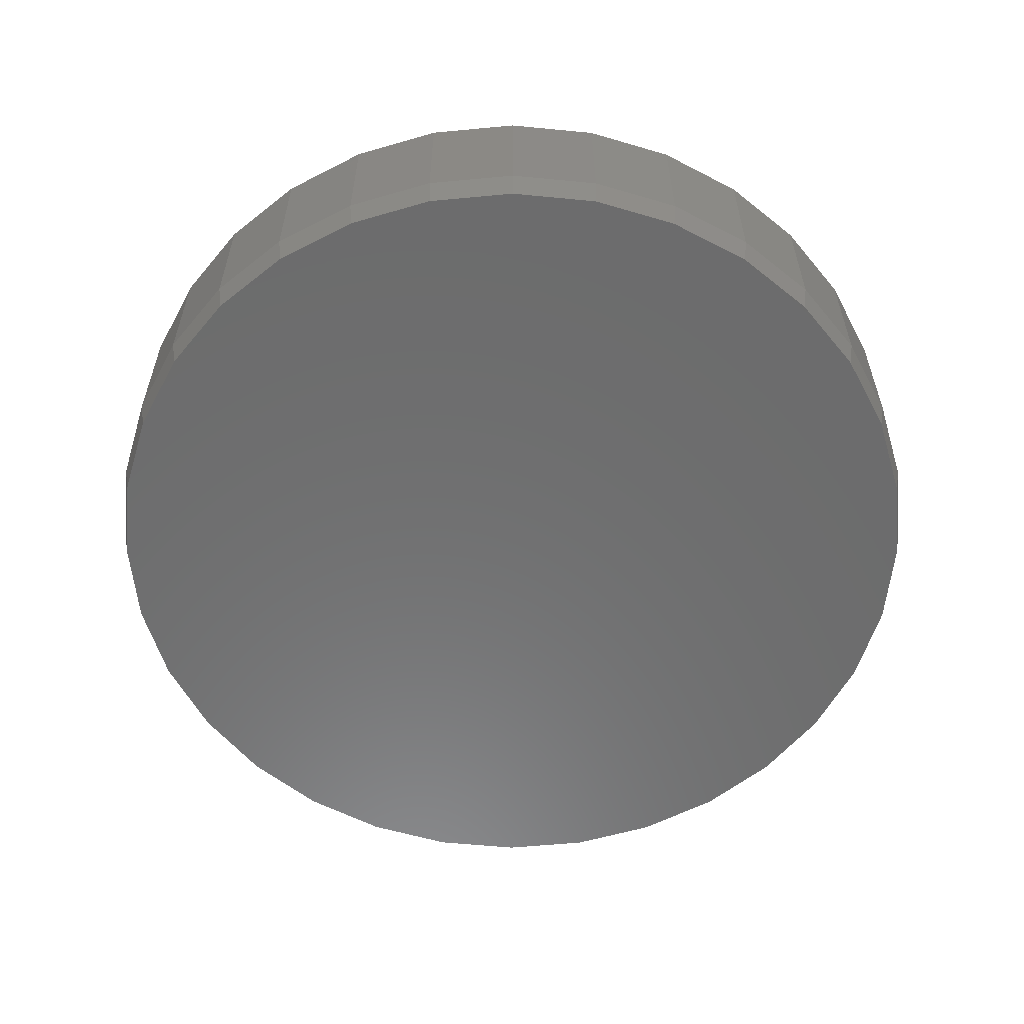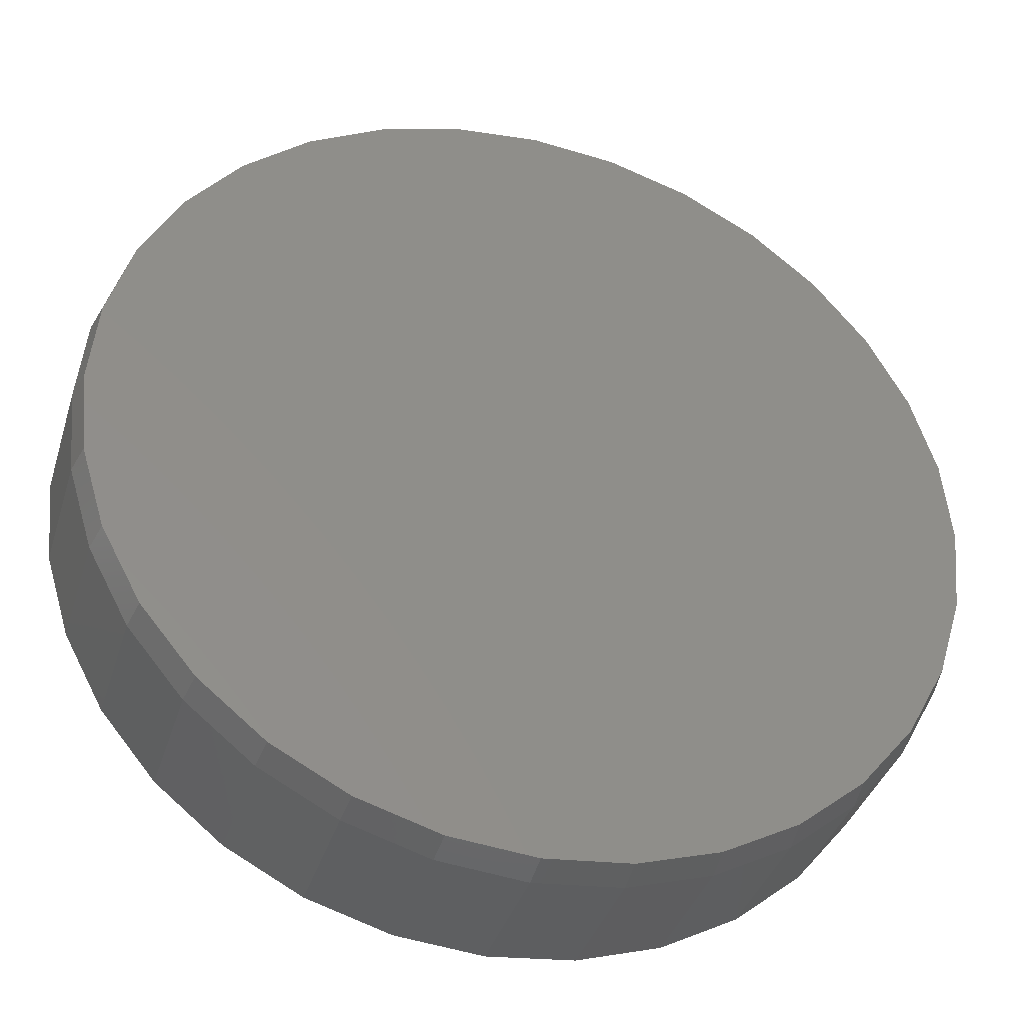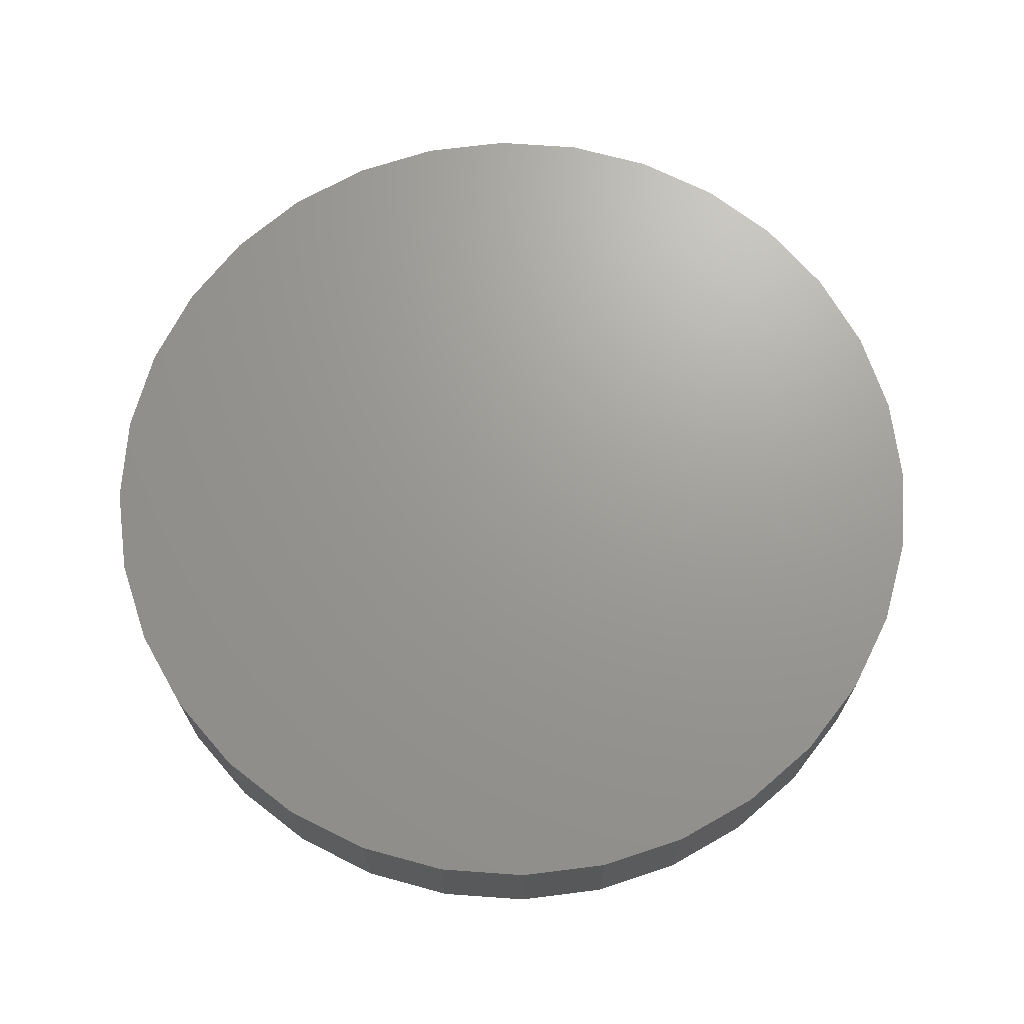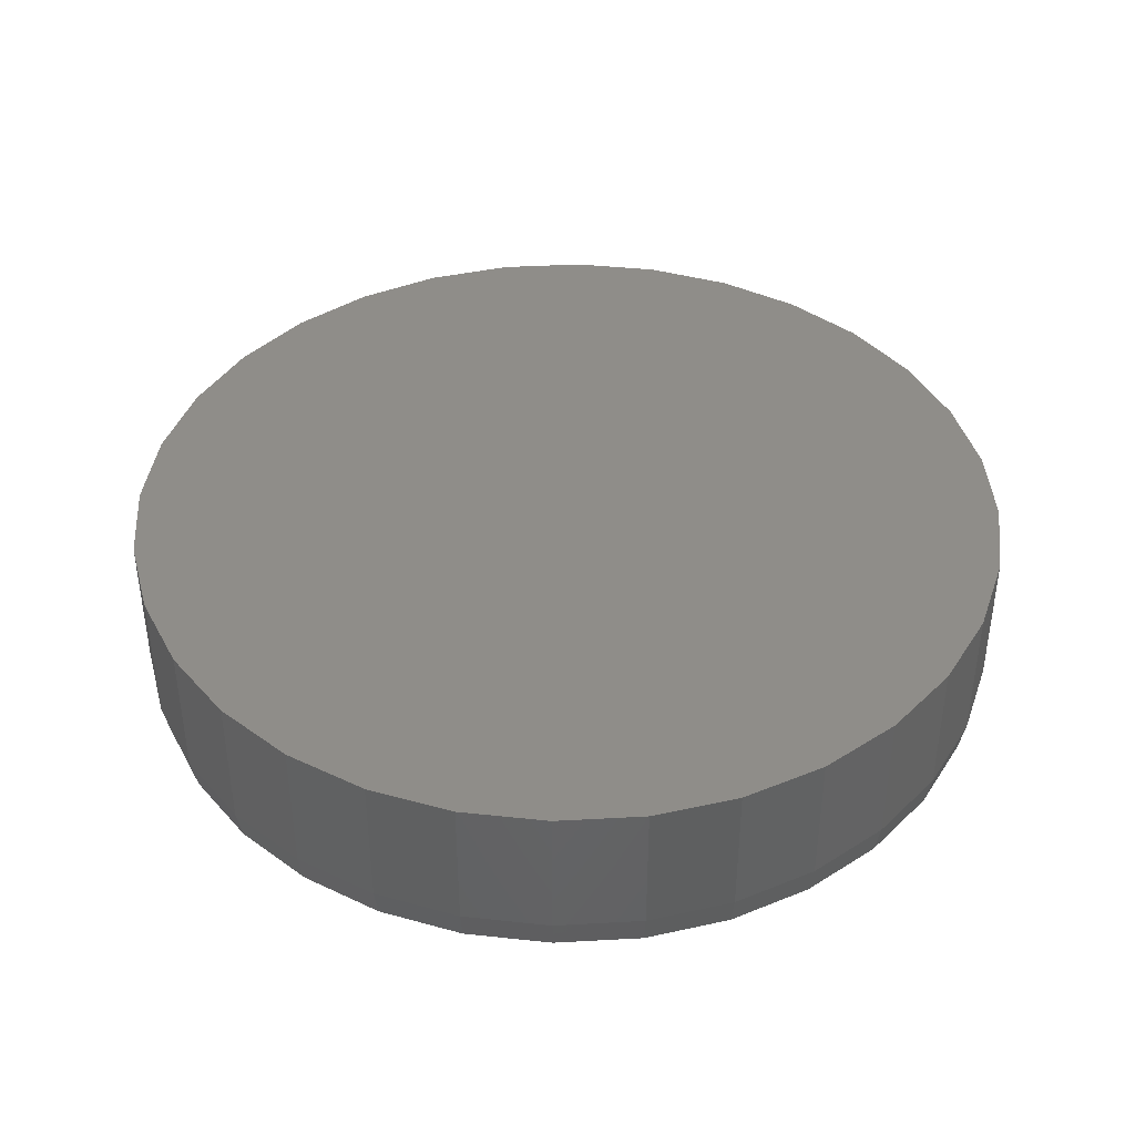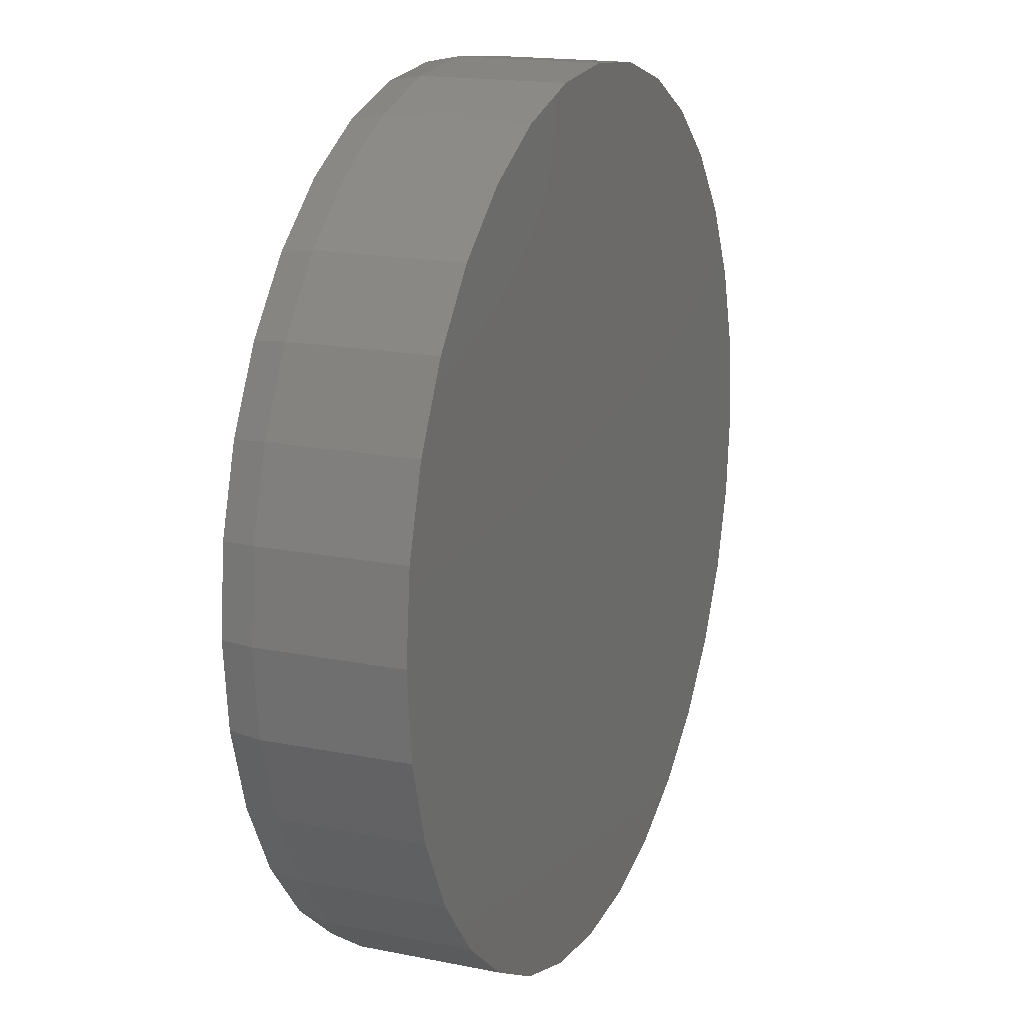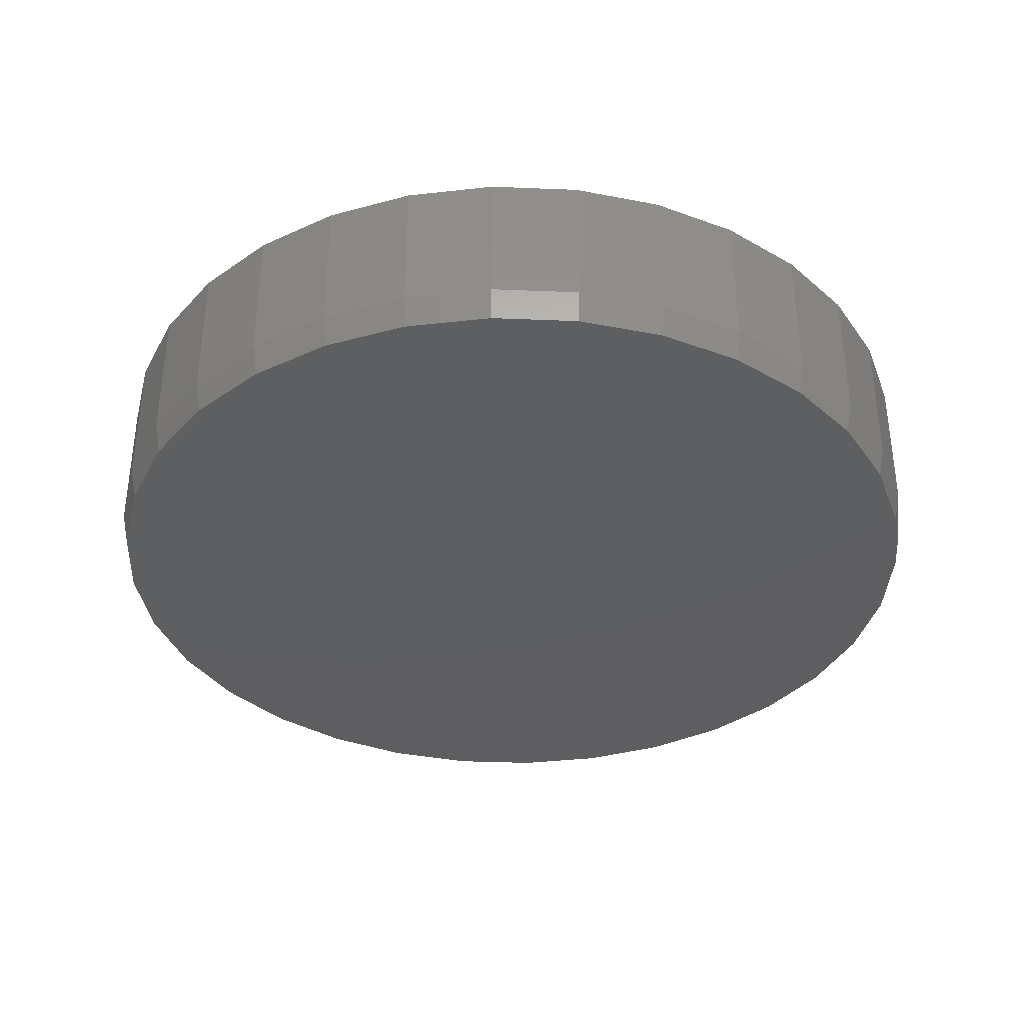
<metadata>
{"format":"stl","ext":"stl","renderer":"f3d","projection":"perspective","resolution":1024,"background":"white","views":[{"elev":-58.4,"azim":22.4,"up":"+Z"},{"elev":-37.5,"azim":163.5,"up":"+Y"},{"elev":69.3,"azim":167.2,"up":"+Z"},{"elev":41.0,"azim":159.3,"up":"+Z"},{"elev":16.9,"azim":-67.9,"up":"+Y"},{"elev":-36.5,"azim":171.4,"up":"+Z"}]}
</metadata>
<code>
# stl→obj: 96 verts, 188 faces
v 0.007895 0.529 0
v 0.1111 0.5189 0
v -0.09531 0.5189 0
v 0.007895 -0.529 0
v -0.09531 -0.5189 0
v 0.1111 -0.5189 0
v -0.1946 -0.4888 0
v 0.2103 -0.4888 0
v -0.286 -0.4399 0
v 0.3018 -0.4399 0
v -0.3662 -0.3741 0
v 0.382 -0.3741 0
v -0.432 -0.2939 0
v 0.4478 -0.2939 0
v -0.4809 -0.2025 0
v 0.4967 -0.2025 0
v -0.511 -0.1032 0
v 0.5268 -0.1032 0
v -0.5211 4.073e-08 0
v 0.5369 -2.98e-16 0
v -0.511 0.1032 0
v 0.5268 0.1032 0
v -0.4809 0.2025 0
v 0.4967 0.2025 0
v -0.432 0.2939 0
v 0.4478 0.2939 0
v -0.3662 0.3741 0
v 0.382 0.3741 0
v -0.286 0.4399 0
v 0.3018 0.4399 0
v -0.1946 0.4888 0
v 0.2103 0.4888 0
v 0.5447 -1.315e-16 0.03906
v 0.5447 0 0.2109
v 0.5344 -0.1047 0.03906
v 0.5344 -0.1047 0.2109
v 0.5039 -0.2054 0.03906
v 0.5039 -0.2054 0.2109
v 0.4543 -0.2983 0.03906
v 0.4543 -0.2983 0.2109
v 0.3875 -0.3796 0.03906
v 0.3875 -0.3796 0.2109
v 0.3061 -0.4464 0.03906
v 0.3061 -0.4464 0.2109
v 0.2133 -0.496 0.03906
v 0.2133 -0.496 0.2109
v 0.1126 -0.5265 0.03906
v 0.1126 -0.5265 0.2109
v 0.007895 -0.5368 0.03906
v 0.007895 -0.5368 0.2109
v -0.09684 -0.5265 0.03906
v -0.09684 -0.5265 0.2109
v -0.1975 -0.496 0.03906
v -0.1975 -0.496 0.2109
v -0.2904 -0.4464 0.03906
v -0.2904 -0.4464 0.2109
v -0.3717 -0.3796 0.03906
v -0.3717 -0.3796 0.2109
v -0.4385 -0.2983 0.03906
v -0.4385 -0.2983 0.2109
v -0.4881 -0.2054 0.03906
v -0.4881 -0.2054 0.2109
v -0.5186 -0.1047 0.03906
v -0.5186 -0.1047 0.2109
v -0.5289 6.574e-17 0.03906
v -0.5289 6.574e-17 0.2109
v -0.5186 0.1047 0.03906
v -0.5186 0.1047 0.2109
v -0.4881 0.2054 0.03906
v -0.4881 0.2054 0.2109
v -0.4385 0.2983 0.03906
v -0.4385 0.2983 0.2109
v -0.3717 0.3796 0.03906
v -0.3717 0.3796 0.2109
v -0.2904 0.4464 0.03906
v -0.2904 0.4464 0.2109
v -0.1975 0.496 0.03906
v -0.1975 0.496 0.2109
v -0.09684 0.5265 0.03906
v -0.09684 0.5265 0.2109
v 0.007895 0.5368 0.03906
v 0.007895 0.5368 0.2109
v 0.1126 0.5265 0.03906
v 0.1126 0.5265 0.2109
v 0.2133 0.496 0.03906
v 0.2133 0.496 0.2109
v 0.3061 0.4464 0.03906
v 0.3061 0.4464 0.2109
v 0.3875 0.3796 0.03906
v 0.3875 0.3796 0.2109
v 0.4543 0.2983 0.03906
v 0.4543 0.2983 0.2109
v 0.5039 0.2054 0.03906
v 0.5039 0.2054 0.2109
v 0.5344 0.1047 0.03906
v 0.5344 0.1047 0.2109
f 1 2 3
f 4 5 6
f 6 5 7
f 6 7 8
f 8 7 9
f 8 9 10
f 10 9 11
f 10 11 12
f 12 11 13
f 12 13 14
f 14 13 15
f 14 15 16
f 16 15 17
f 16 17 18
f 18 17 19
f 18 19 20
f 20 19 21
f 20 21 22
f 22 21 23
f 22 23 24
f 24 23 25
f 24 25 26
f 26 25 27
f 26 27 28
f 28 27 29
f 28 29 30
f 30 29 31
f 30 31 32
f 32 31 3
f 32 3 2
f 33 34 35
f 35 34 36
f 35 36 37
f 37 36 38
f 37 38 39
f 39 38 40
f 39 40 41
f 41 40 42
f 41 42 43
f 43 42 44
f 43 44 45
f 45 44 46
f 45 46 47
f 47 46 48
f 47 48 49
f 49 48 50
f 49 50 51
f 51 50 52
f 51 52 53
f 53 52 54
f 53 54 55
f 55 54 56
f 55 56 57
f 57 56 58
f 57 58 59
f 59 58 60
f 59 60 61
f 61 60 62
f 61 62 63
f 63 62 64
f 63 64 65
f 65 64 66
f 65 66 67
f 67 66 68
f 67 68 69
f 69 68 70
f 69 70 71
f 71 70 72
f 71 72 73
f 73 72 74
f 73 74 75
f 75 74 76
f 75 76 77
f 77 76 78
f 77 78 79
f 79 78 80
f 79 80 81
f 81 80 82
f 81 82 83
f 83 82 84
f 83 84 85
f 85 84 86
f 85 86 87
f 87 86 88
f 87 88 89
f 89 88 90
f 89 90 91
f 91 90 92
f 91 92 93
f 93 92 94
f 93 94 95
f 95 94 96
f 95 96 33
f 33 96 34
f 33 20 95
f 95 20 22
f 95 22 93
f 93 22 24
f 93 24 91
f 91 24 26
f 91 26 89
f 89 26 28
f 89 28 87
f 87 28 30
f 87 30 85
f 85 30 32
f 85 32 83
f 83 32 2
f 83 2 81
f 81 2 1
f 81 1 79
f 79 1 3
f 79 3 77
f 77 3 31
f 77 31 75
f 75 31 29
f 75 29 73
f 73 29 27
f 73 27 71
f 71 27 25
f 71 25 69
f 69 25 23
f 69 23 67
f 67 23 21
f 67 21 65
f 65 21 19
f 65 19 63
f 63 19 17
f 63 17 61
f 61 17 15
f 61 15 59
f 59 15 13
f 59 13 57
f 57 13 11
f 57 11 55
f 55 11 9
f 55 9 53
f 53 9 7
f 53 7 51
f 51 7 5
f 51 5 49
f 49 5 4
f 49 4 47
f 47 4 6
f 47 6 45
f 45 6 8
f 45 8 43
f 43 8 10
f 43 10 41
f 41 10 12
f 41 12 39
f 39 12 14
f 39 14 37
f 37 14 16
f 37 16 35
f 35 16 18
f 35 18 33
f 33 18 20
f 80 84 82
f 84 80 86
f 86 80 78
f 86 78 88
f 88 78 76
f 88 76 90
f 90 76 74
f 90 74 92
f 92 74 72
f 92 72 94
f 94 72 70
f 94 70 96
f 96 70 68
f 96 68 34
f 34 68 66
f 34 66 36
f 36 66 64
f 36 64 38
f 38 64 62
f 38 62 40
f 40 62 60
f 40 60 42
f 42 60 58
f 42 58 44
f 44 58 56
f 44 56 46
f 46 56 54
f 46 54 48
f 48 54 52
f 48 52 50

</code>
